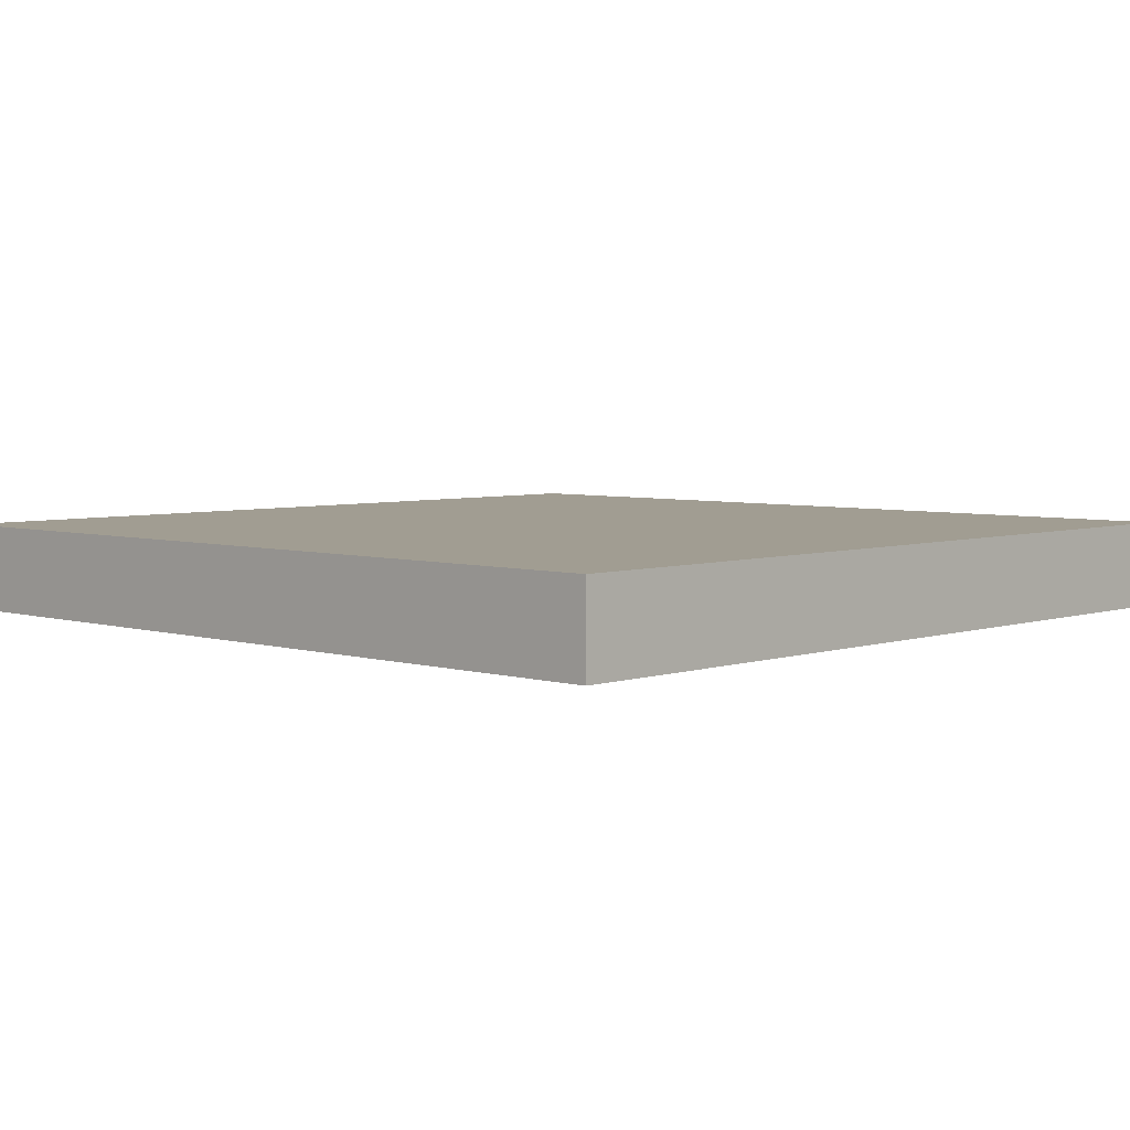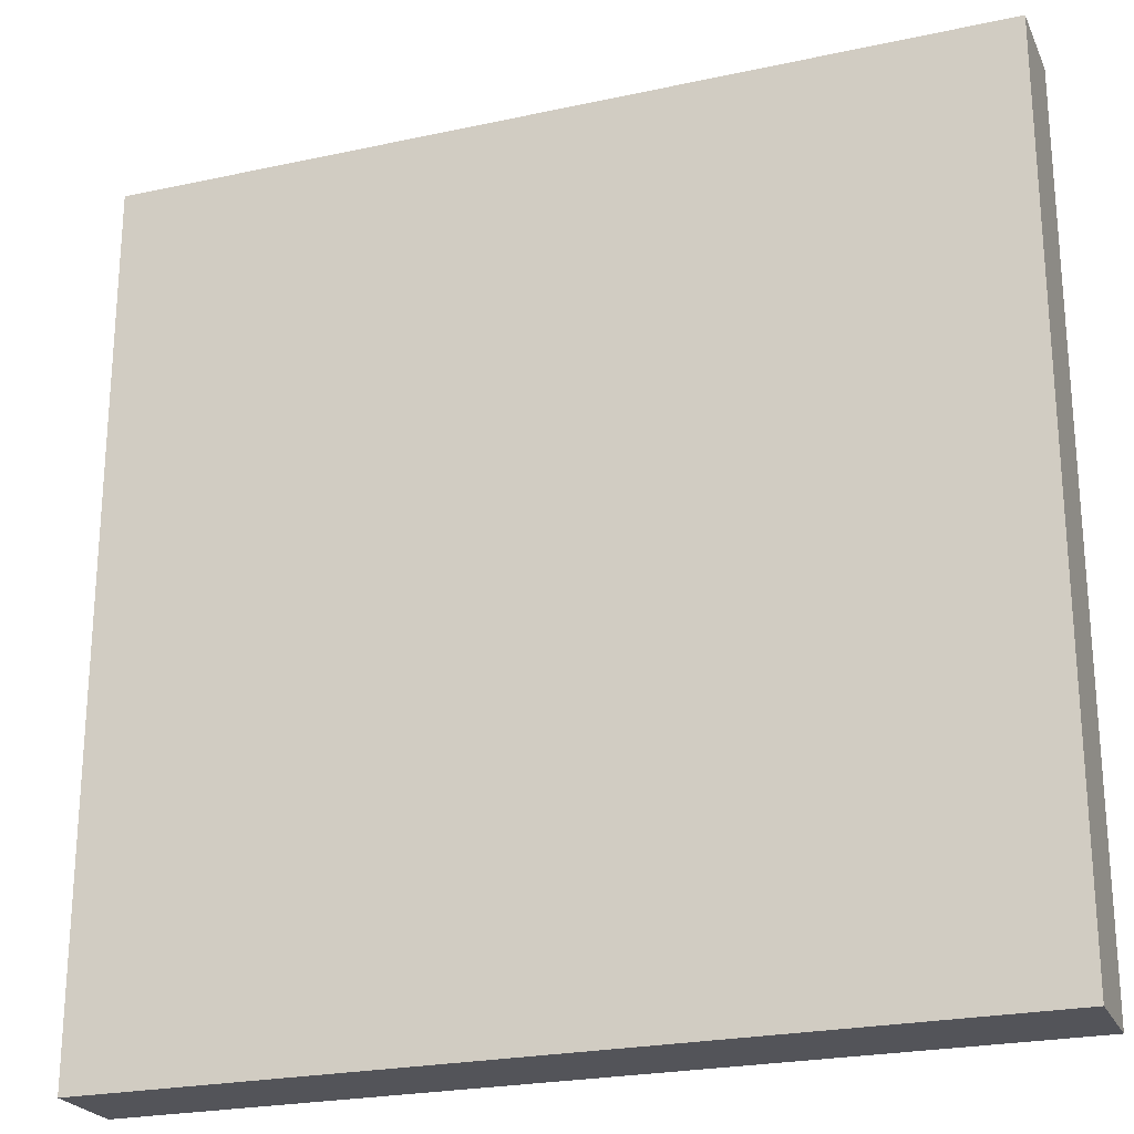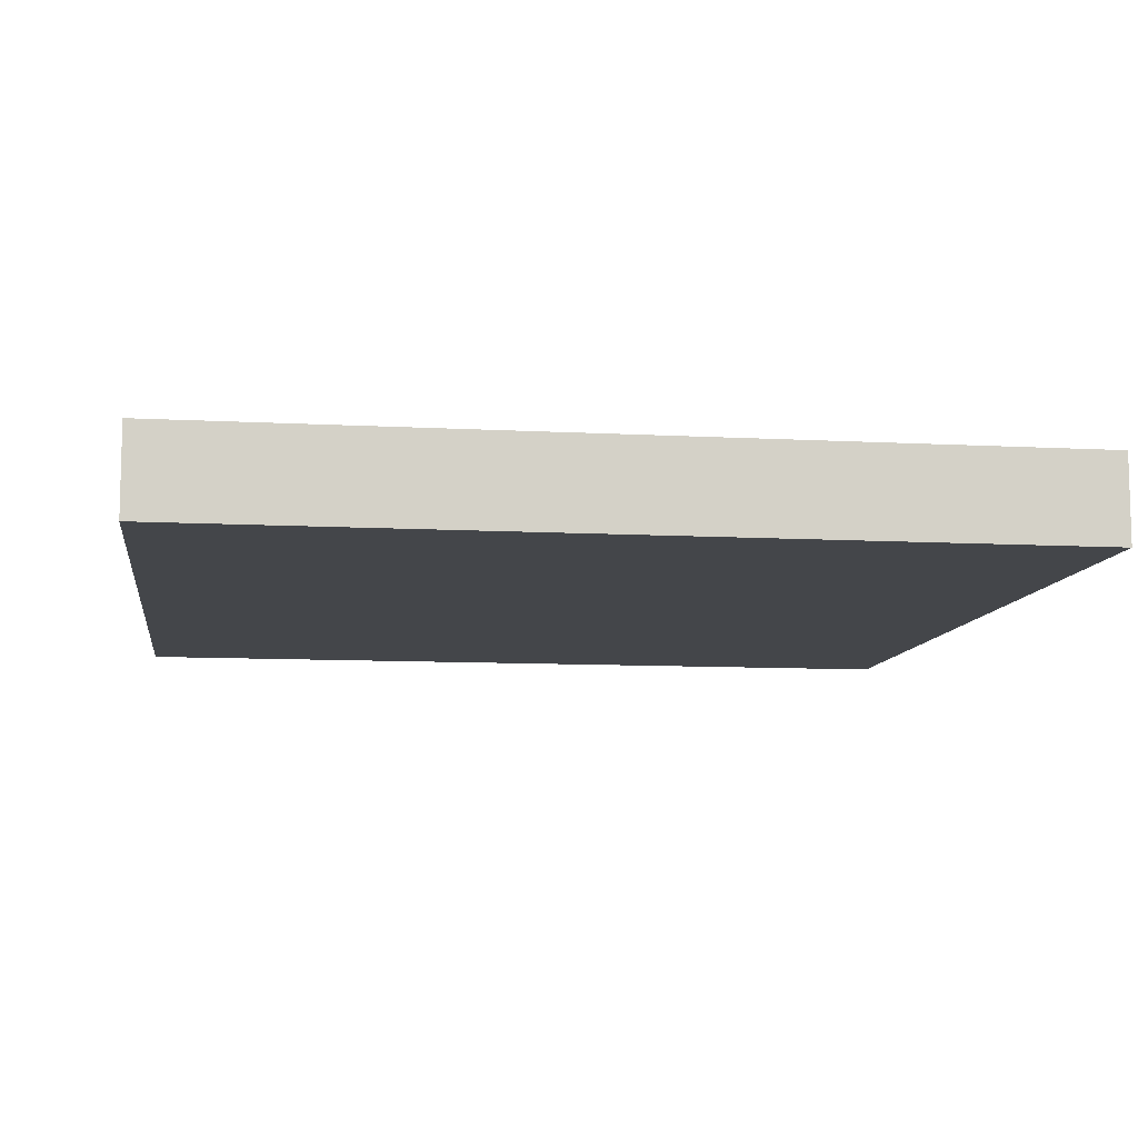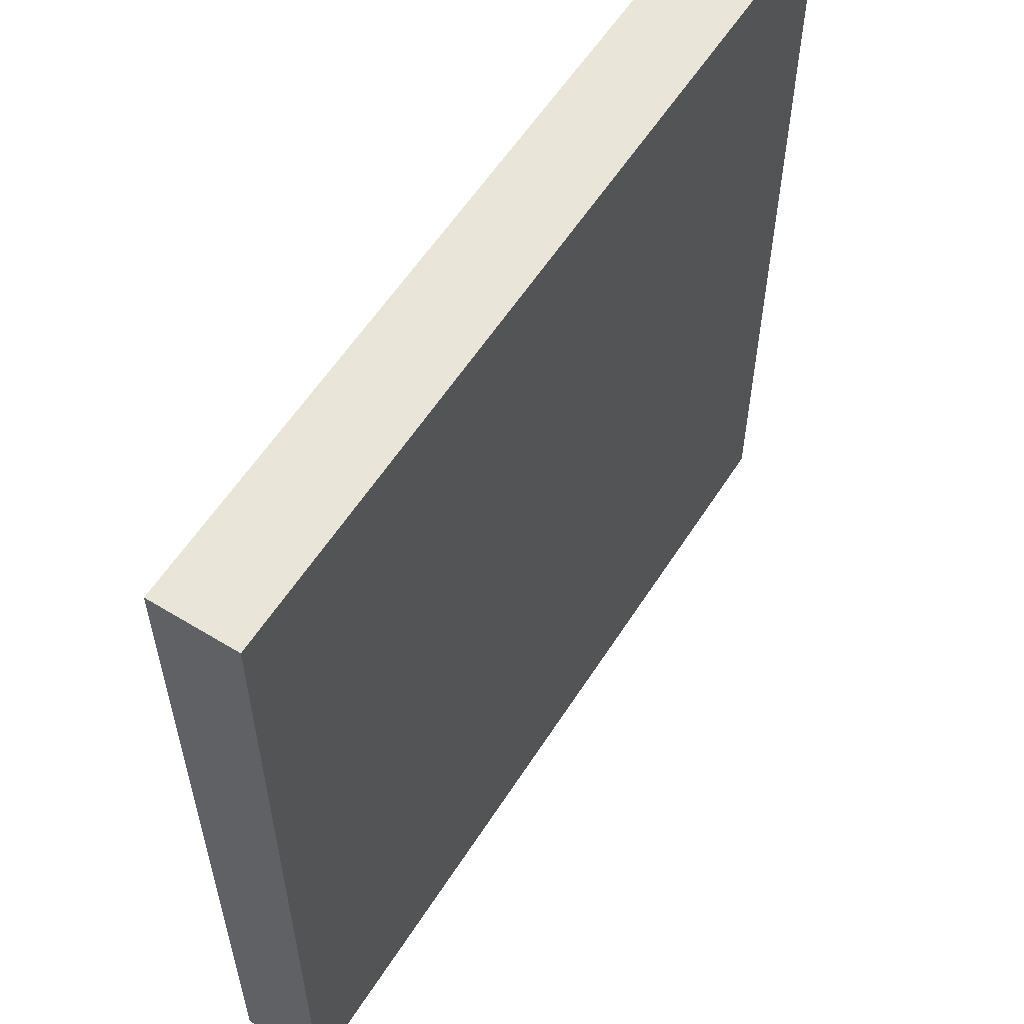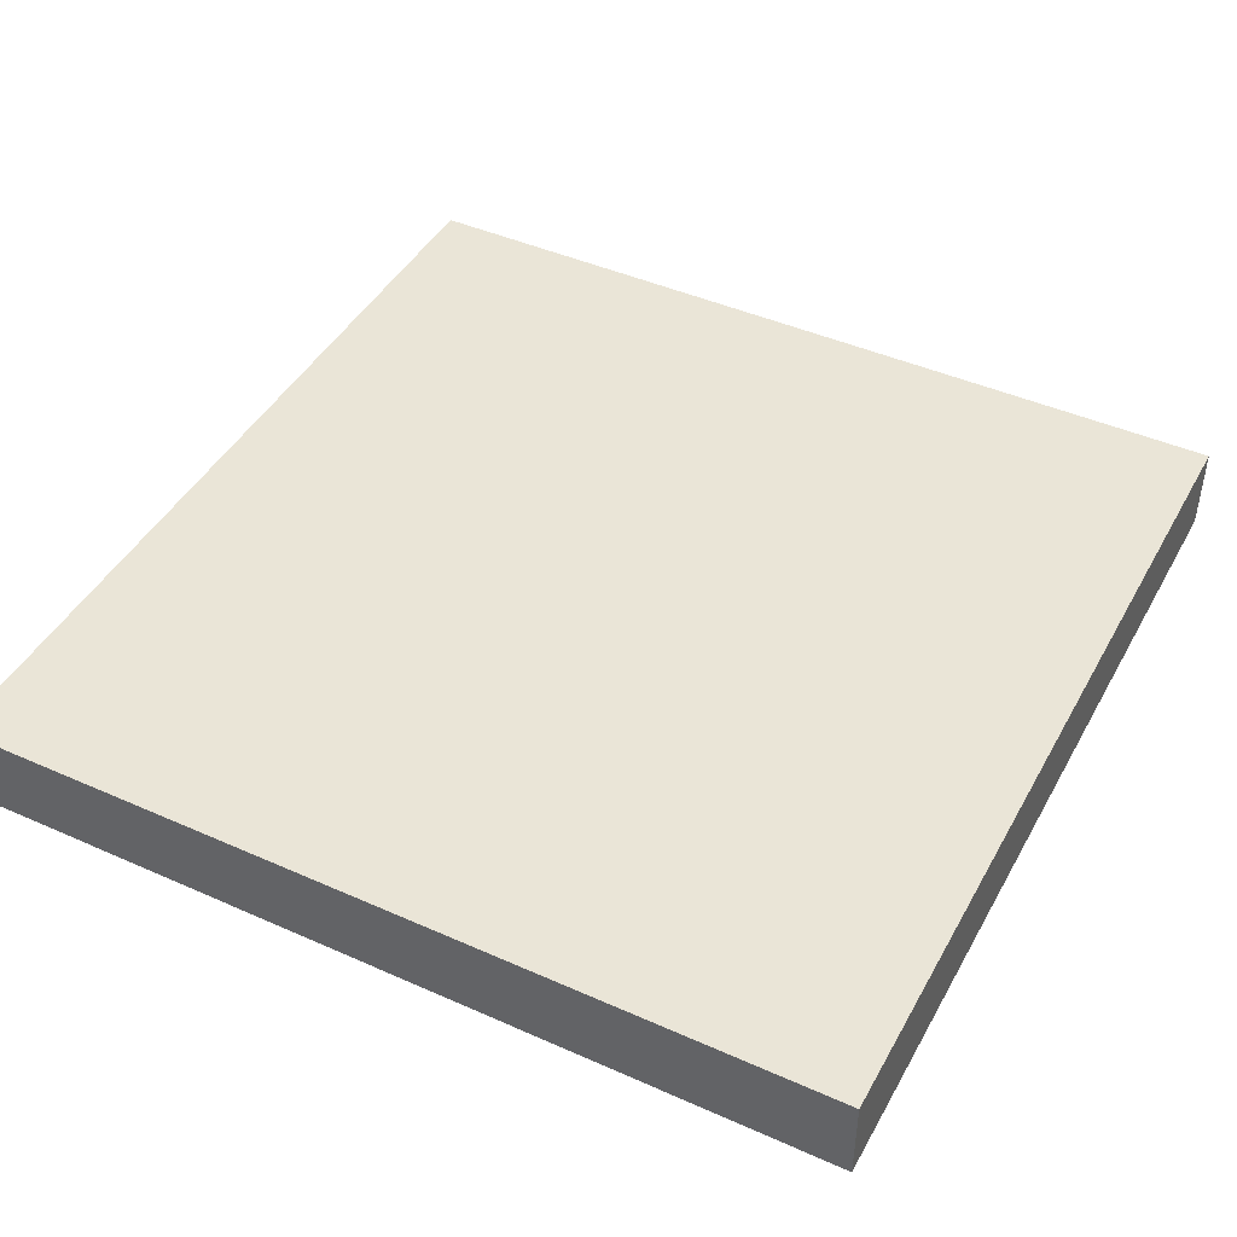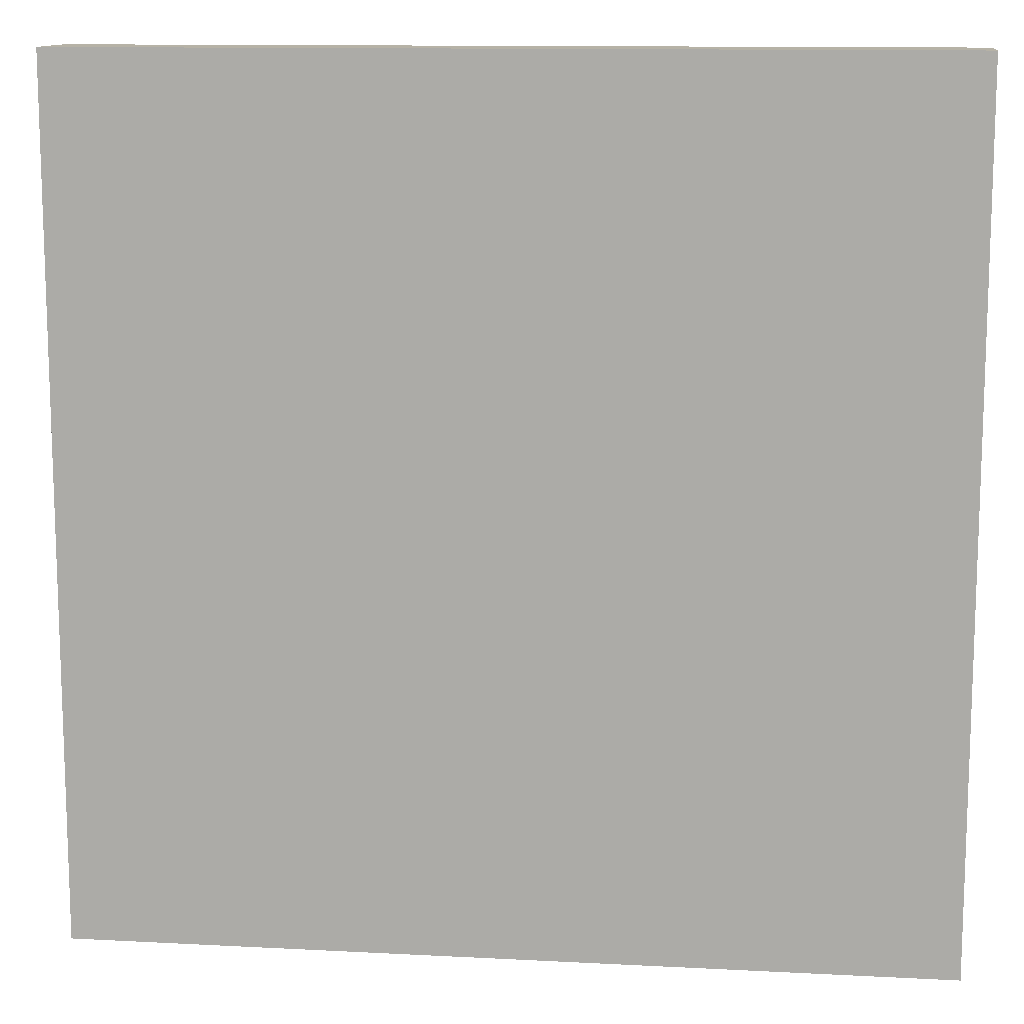
<metadata>
{"format":"obj","ext":"obj","renderer":"f3d","projection":"perspective","resolution":1024,"background":"white","views":[{"elev":4.7,"azim":133.5,"up":"+Y"},{"elev":-23.7,"azim":-160.0,"up":"+Z"},{"elev":-9.6,"azim":-8.1,"up":"+Y"},{"elev":58.1,"azim":122.3,"up":"+Z"},{"elev":44.4,"azim":27.4,"up":"+Y"},{"elev":12.2,"azim":-173.0,"up":"+Z"}]}
</metadata>
<code>
v 1 -0.1 -1
v 1 -0.1 1
v -1 -0.1 1
v -1 -0.1 -1
v 1 0.1 -1
v 1 0.1 1
v -1 0.1 1
v -1 0.1 -1
f 2 4 1
f 8 6 5
f 5 2 1
f 6 3 2
f 7 4 3
f 1 8 5
f 2 3 4
f 8 7 6
f 5 6 2
f 6 7 3
f 7 8 4
f 1 4 8

</code>
